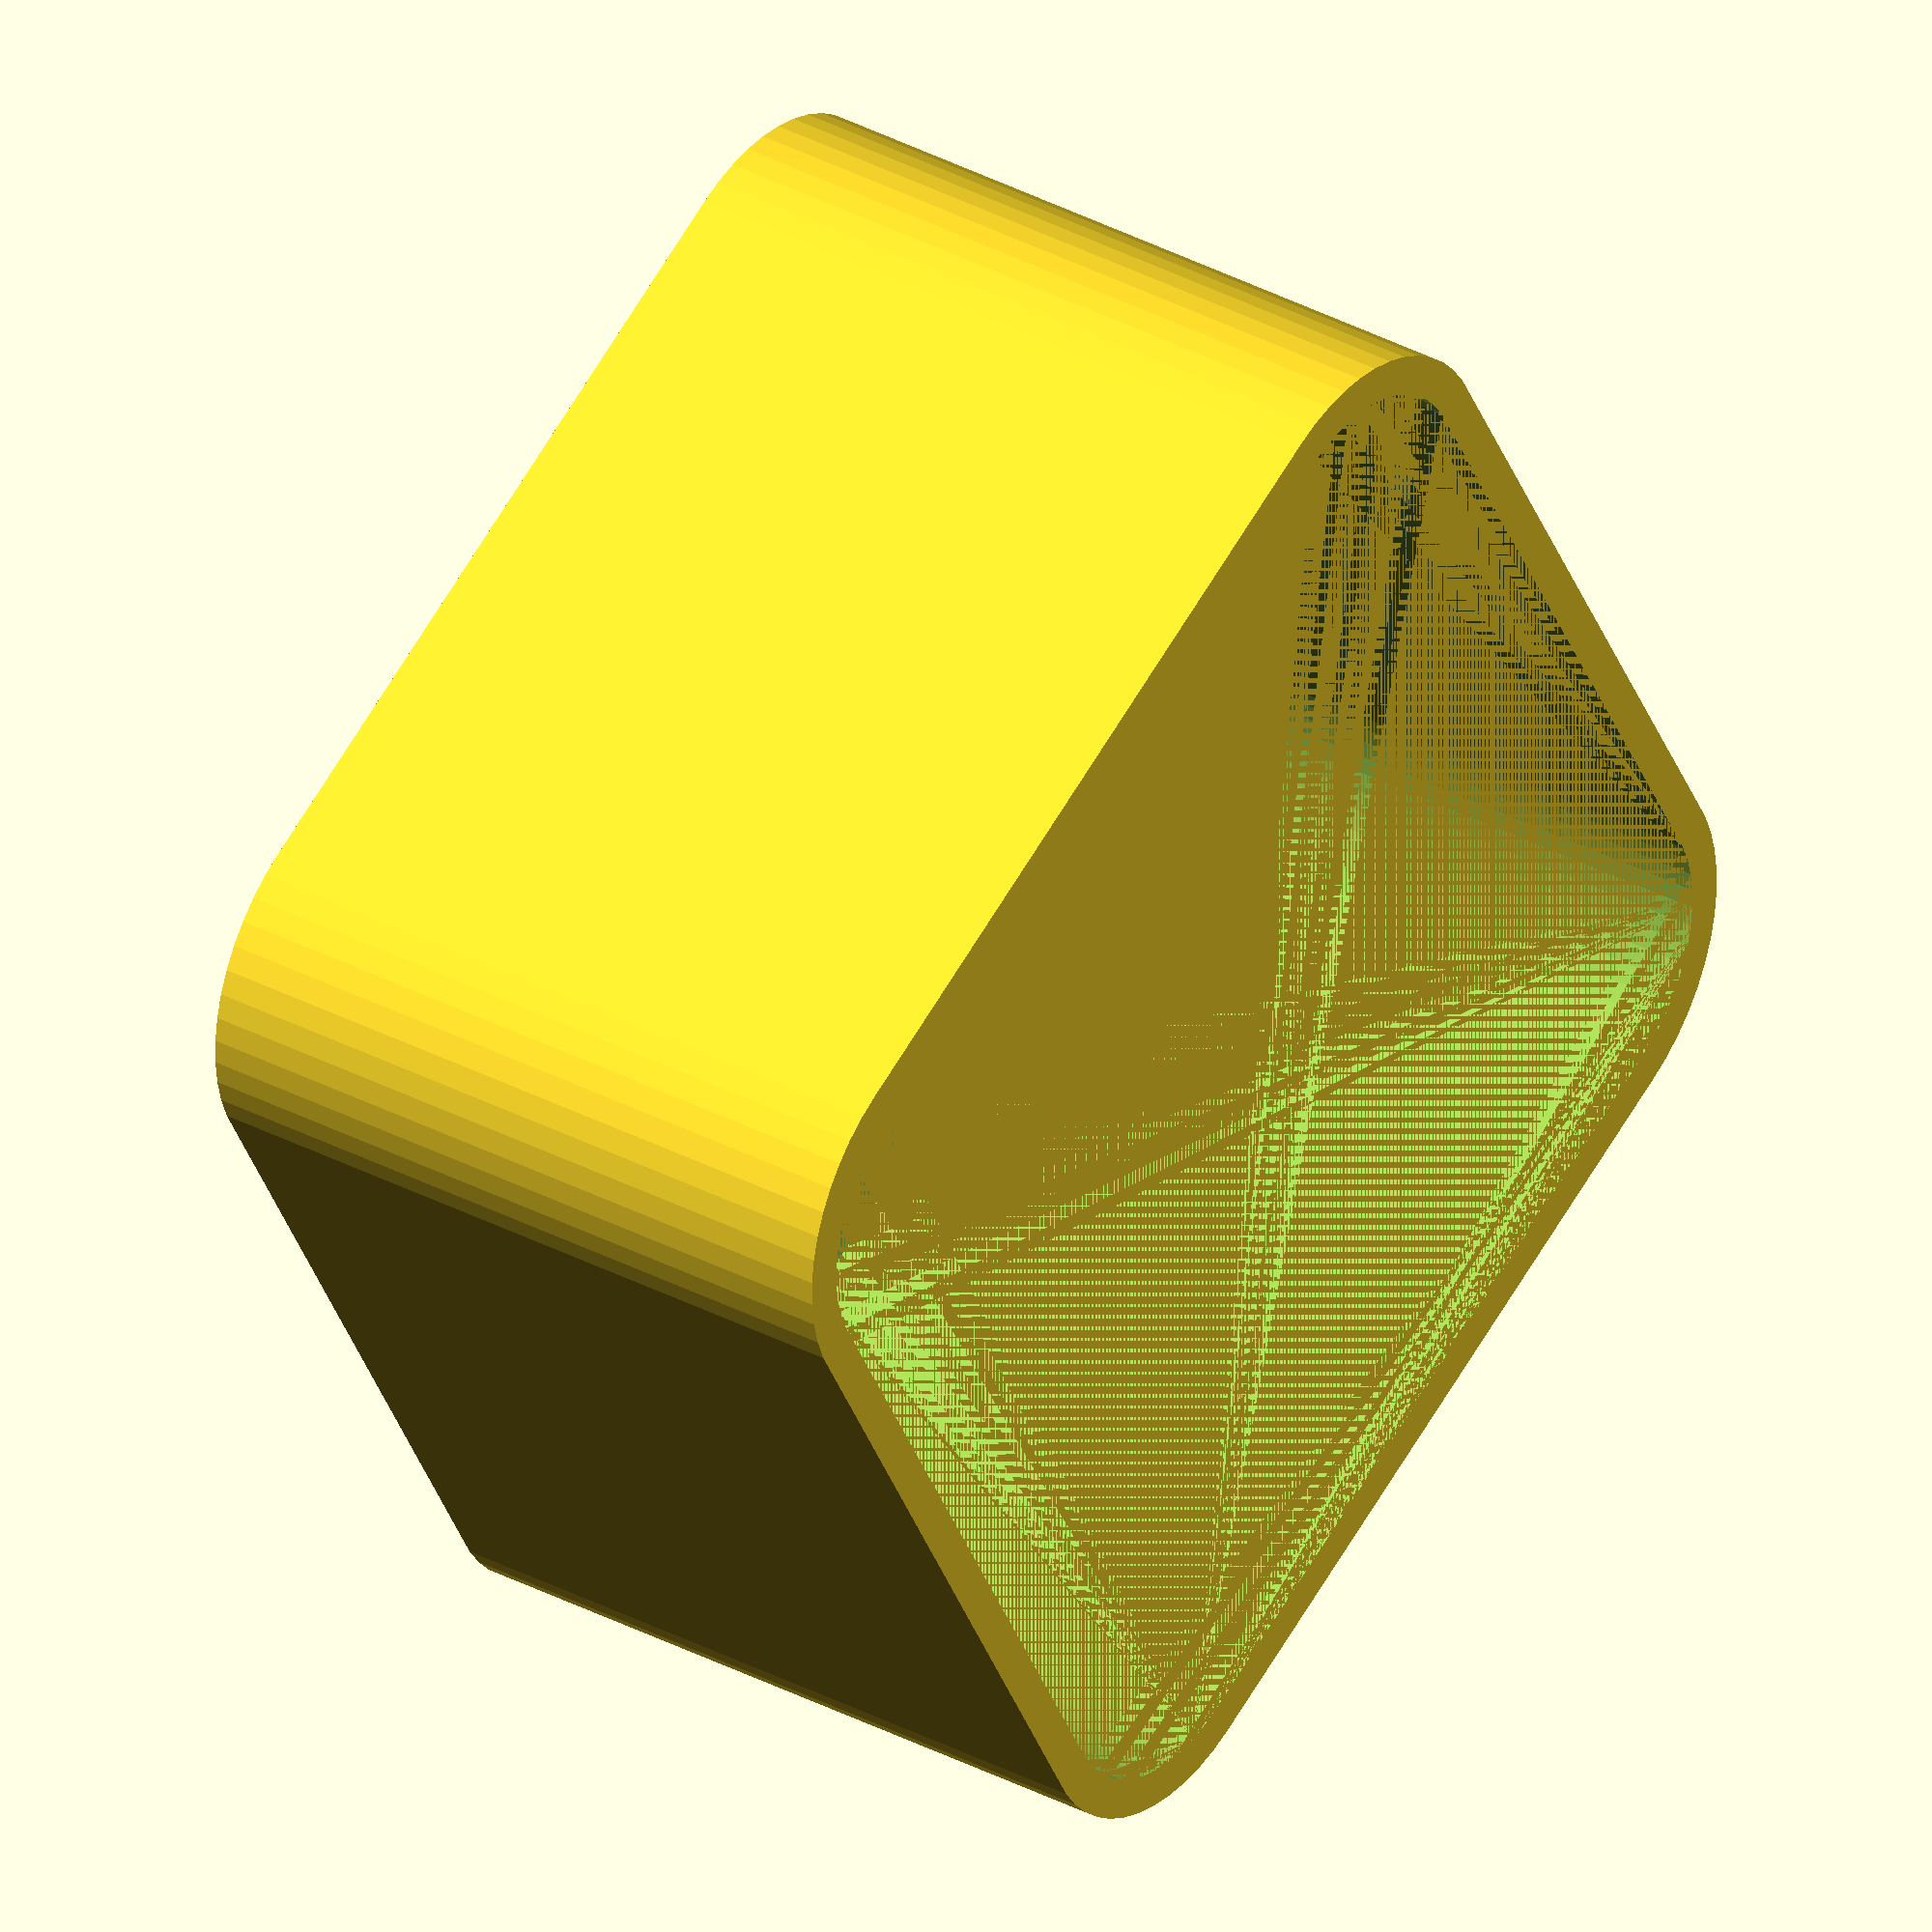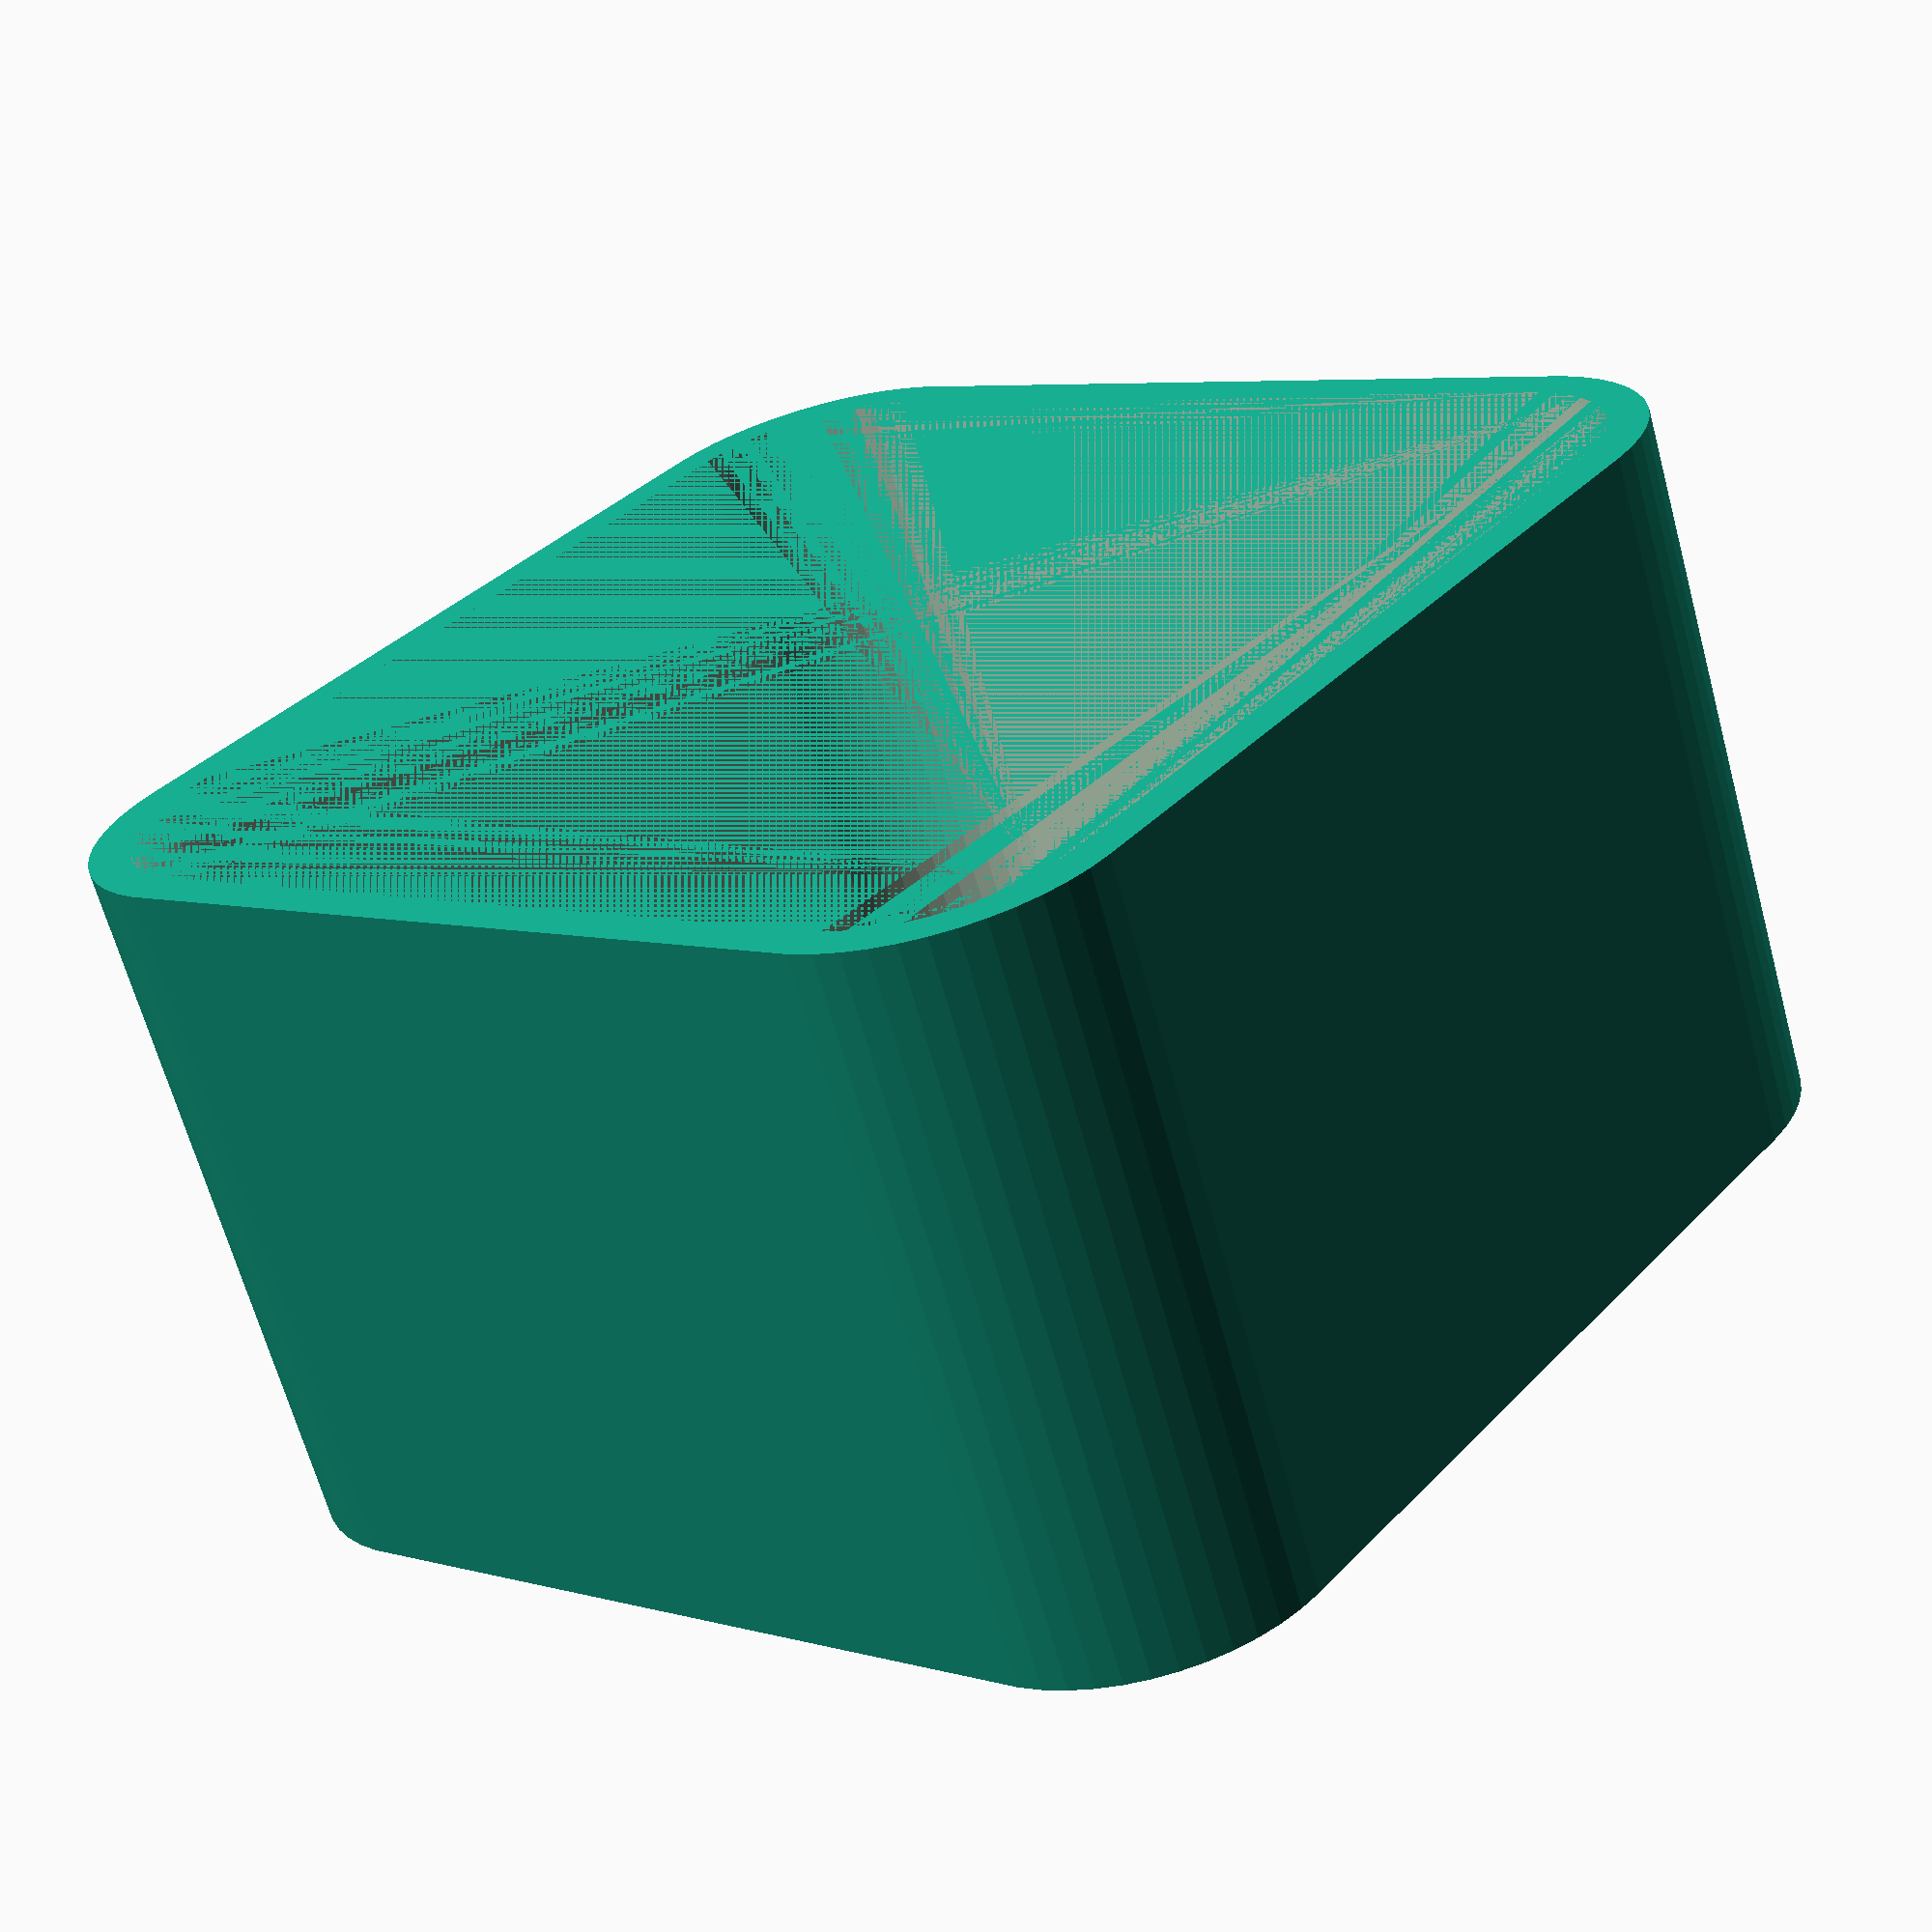
<openscad>
$fn = 50;


difference() {
	union() {
		hull() {
			translate(v = [-10.0000000000, 10.0000000000, 0]) {
				cylinder(h = 18, r = 5);
			}
			translate(v = [10.0000000000, 10.0000000000, 0]) {
				cylinder(h = 18, r = 5);
			}
			translate(v = [-10.0000000000, -10.0000000000, 0]) {
				cylinder(h = 18, r = 5);
			}
			translate(v = [10.0000000000, -10.0000000000, 0]) {
				cylinder(h = 18, r = 5);
			}
		}
	}
	union() {
		translate(v = [0, 0, 2]) {
			hull() {
				translate(v = [-10.0000000000, 10.0000000000, 0]) {
					cylinder(h = 16, r = 4);
				}
				translate(v = [10.0000000000, 10.0000000000, 0]) {
					cylinder(h = 16, r = 4);
				}
				translate(v = [-10.0000000000, -10.0000000000, 0]) {
					cylinder(h = 16, r = 4);
				}
				translate(v = [10.0000000000, -10.0000000000, 0]) {
					cylinder(h = 16, r = 4);
				}
			}
		}
	}
}
</openscad>
<views>
elev=326.4 azim=61.1 roll=306.3 proj=o view=solid
elev=66.0 azim=38.6 roll=15.3 proj=p view=solid
</views>
